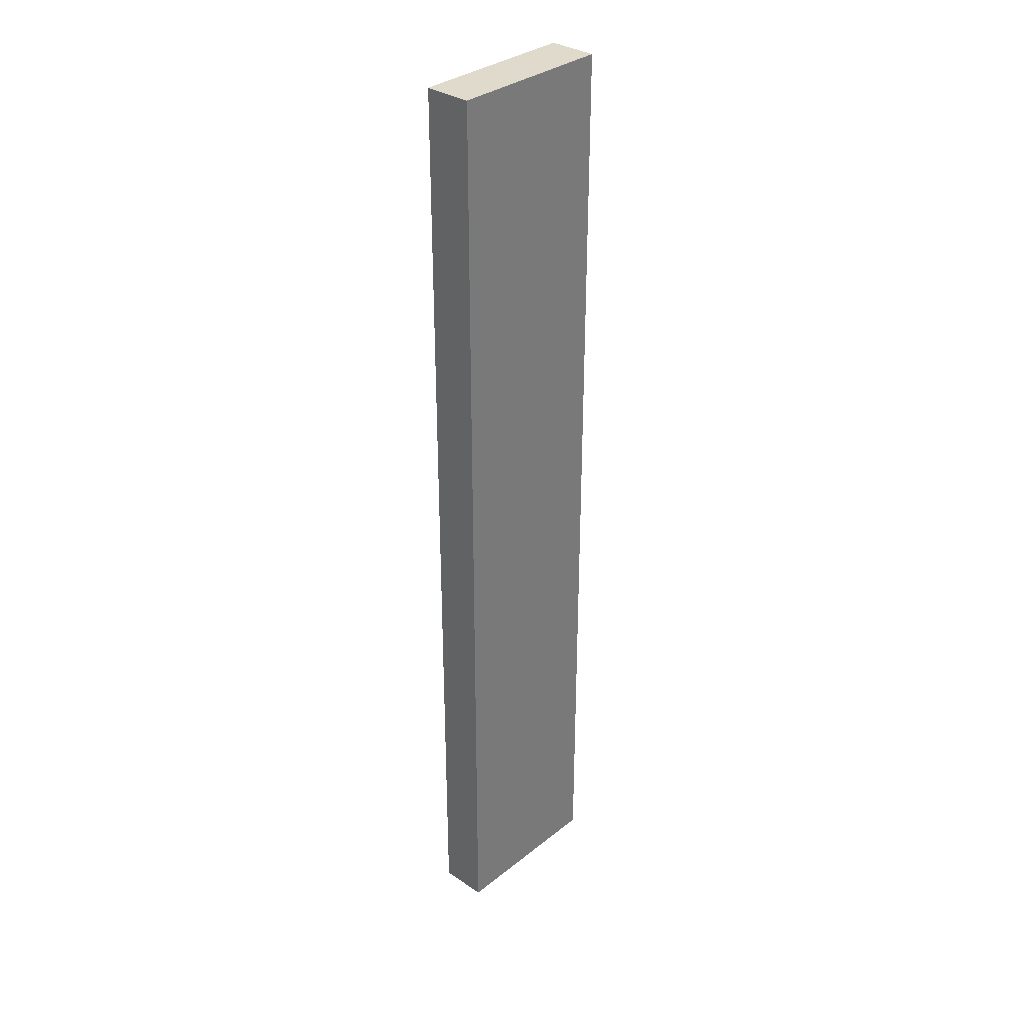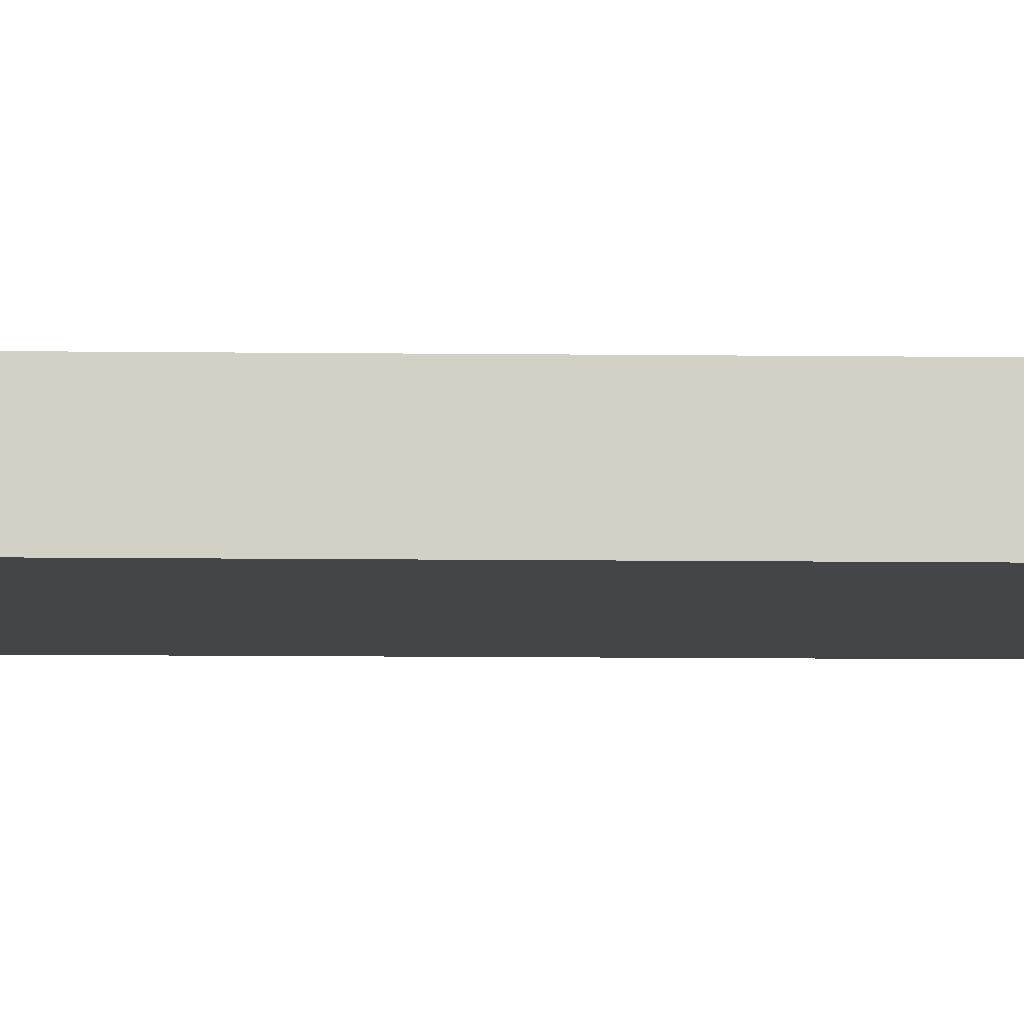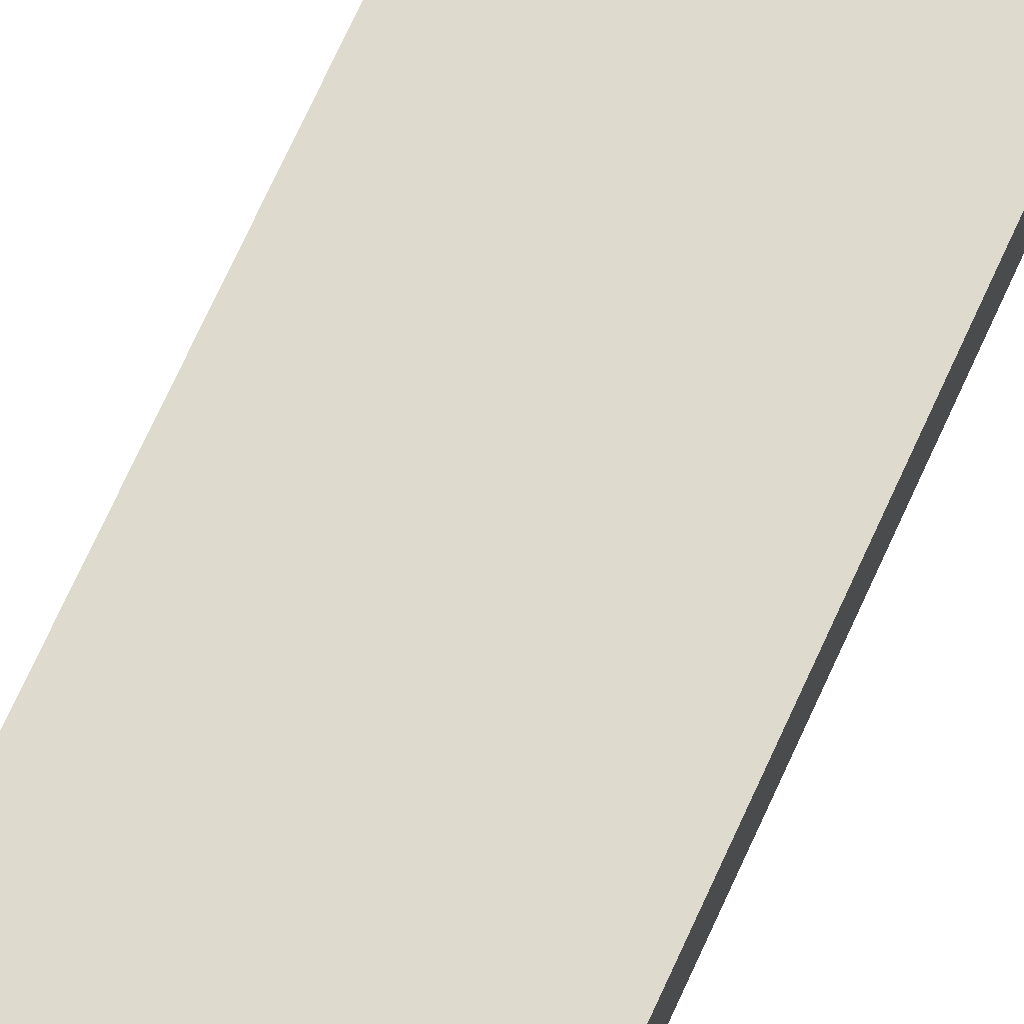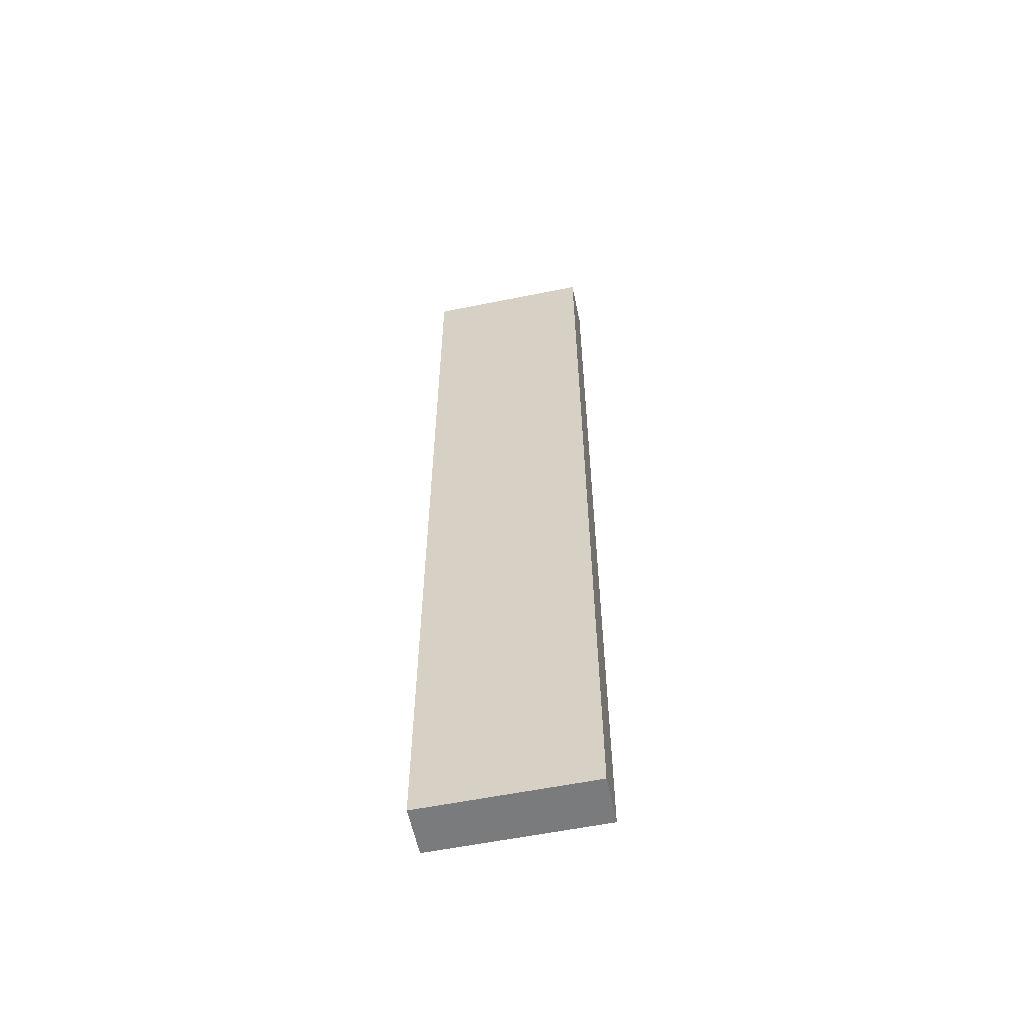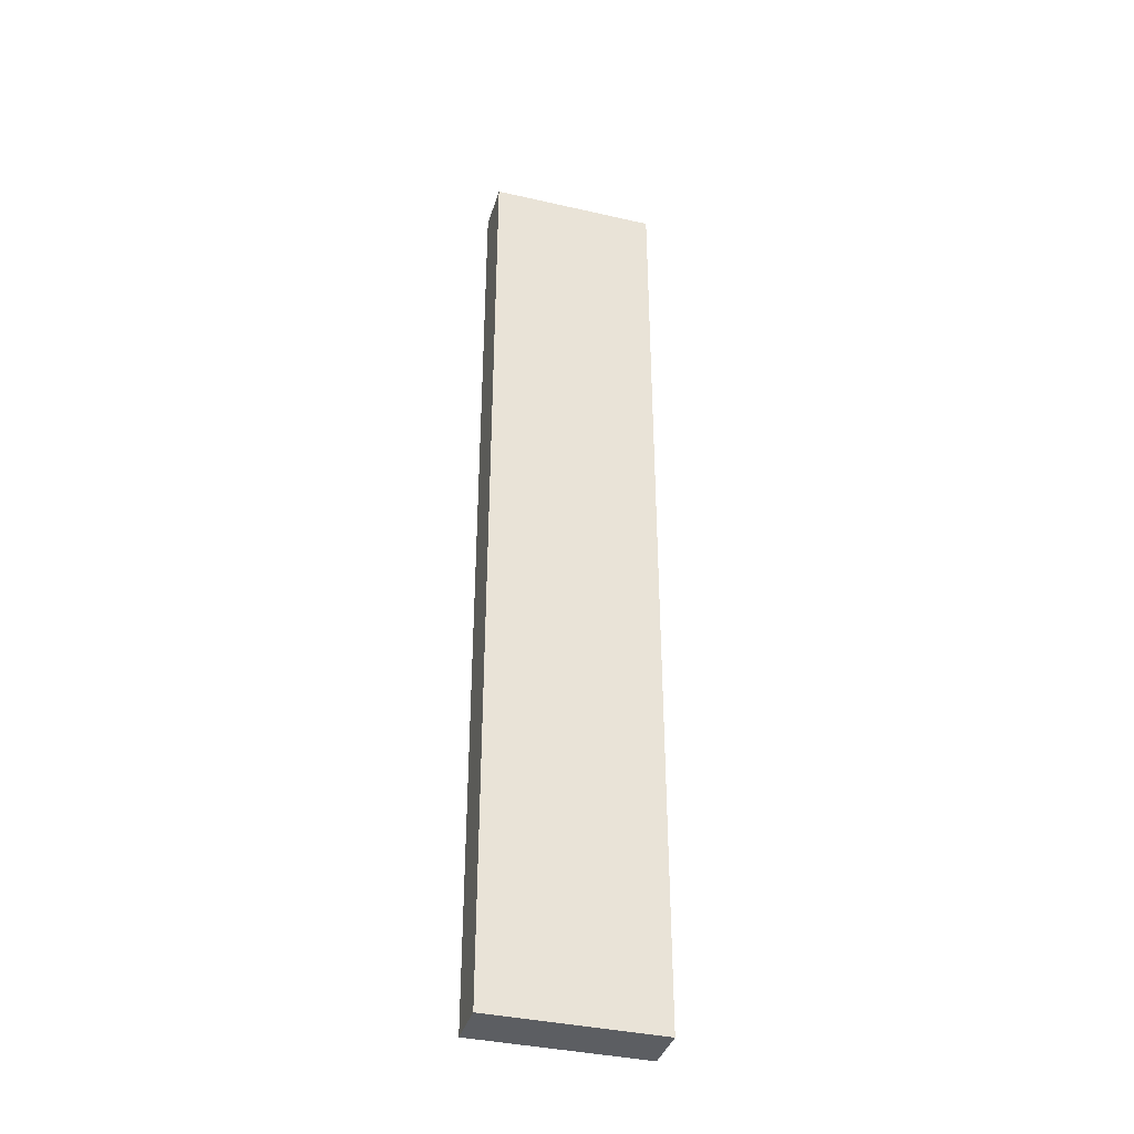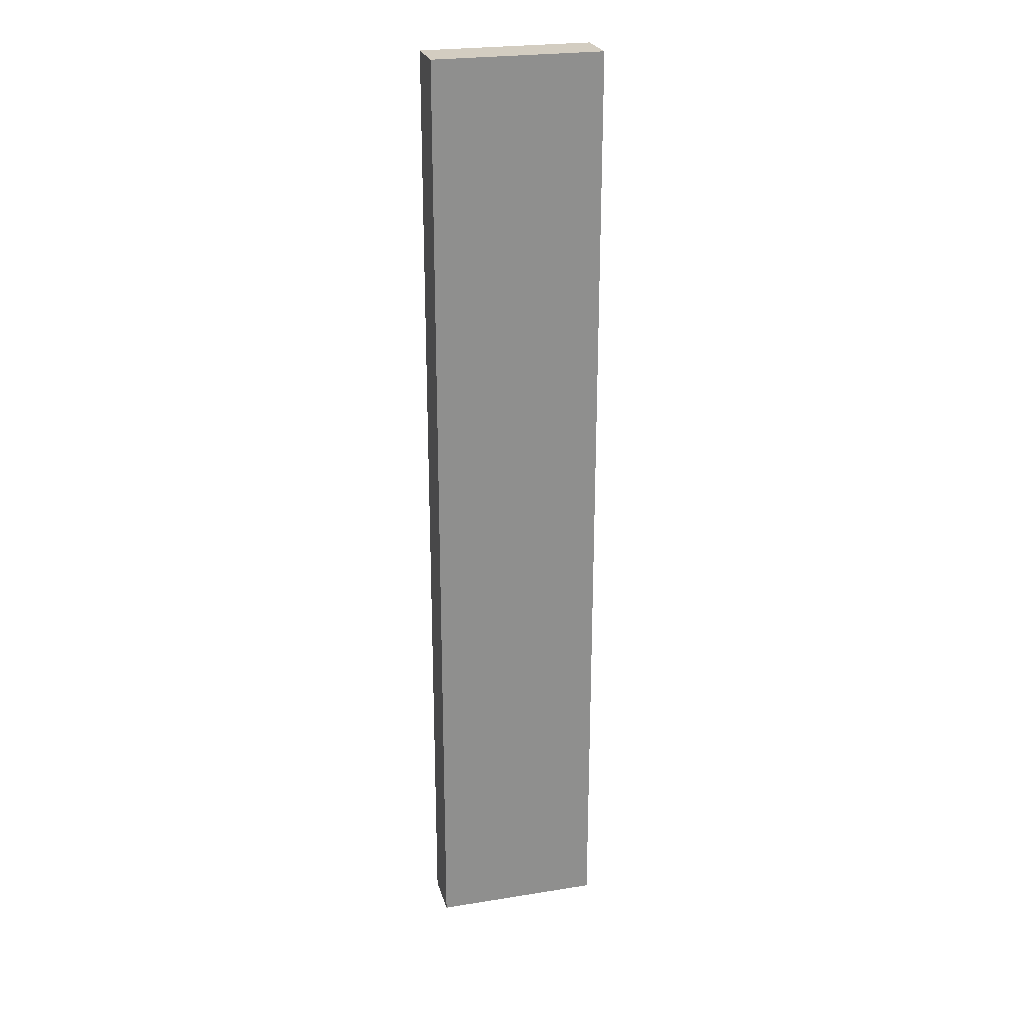
<metadata>
{"format":"obj","ext":"obj","renderer":"f3d","projection":"perspective","resolution":1024,"background":"white","views":[{"elev":33.1,"azim":-47.2,"up":"+Y"},{"elev":-8.7,"azim":88.0,"up":"+Z"},{"elev":71.3,"azim":24.4,"up":"+Z"},{"elev":-58.3,"azim":11.8,"up":"+Y"},{"elev":-37.8,"azim":-16.2,"up":"+Y"},{"elev":24.8,"azim":-14.6,"up":"+Y"}]}
</metadata>
<code>
o wall.014_3
v -2.928 -0 -2.922
v -2.928 -0 -2.872
v -2.928 1 -2.922
v -2.928 1 -2.872
v -2.753 -0 -2.922
v -2.753 -0 -2.872
v -2.928 0.6667 -2.922
v -2.753 1 -2.922
v -2.928 0.6667 -2.872
v -2.753 1 -2.872
v -2.753 0.6667 -2.872
v -2.753 0.6667 -2.922
f 5 6 2 1
f 8 3 4 10
f 7 9 4 3
f 12 7 3 8
f 12 11 6 5
f 9 11 10 4
f 2 6 11 9
f 5 1 7 12
f 1 2 9 7
f 11 12 8 10

</code>
